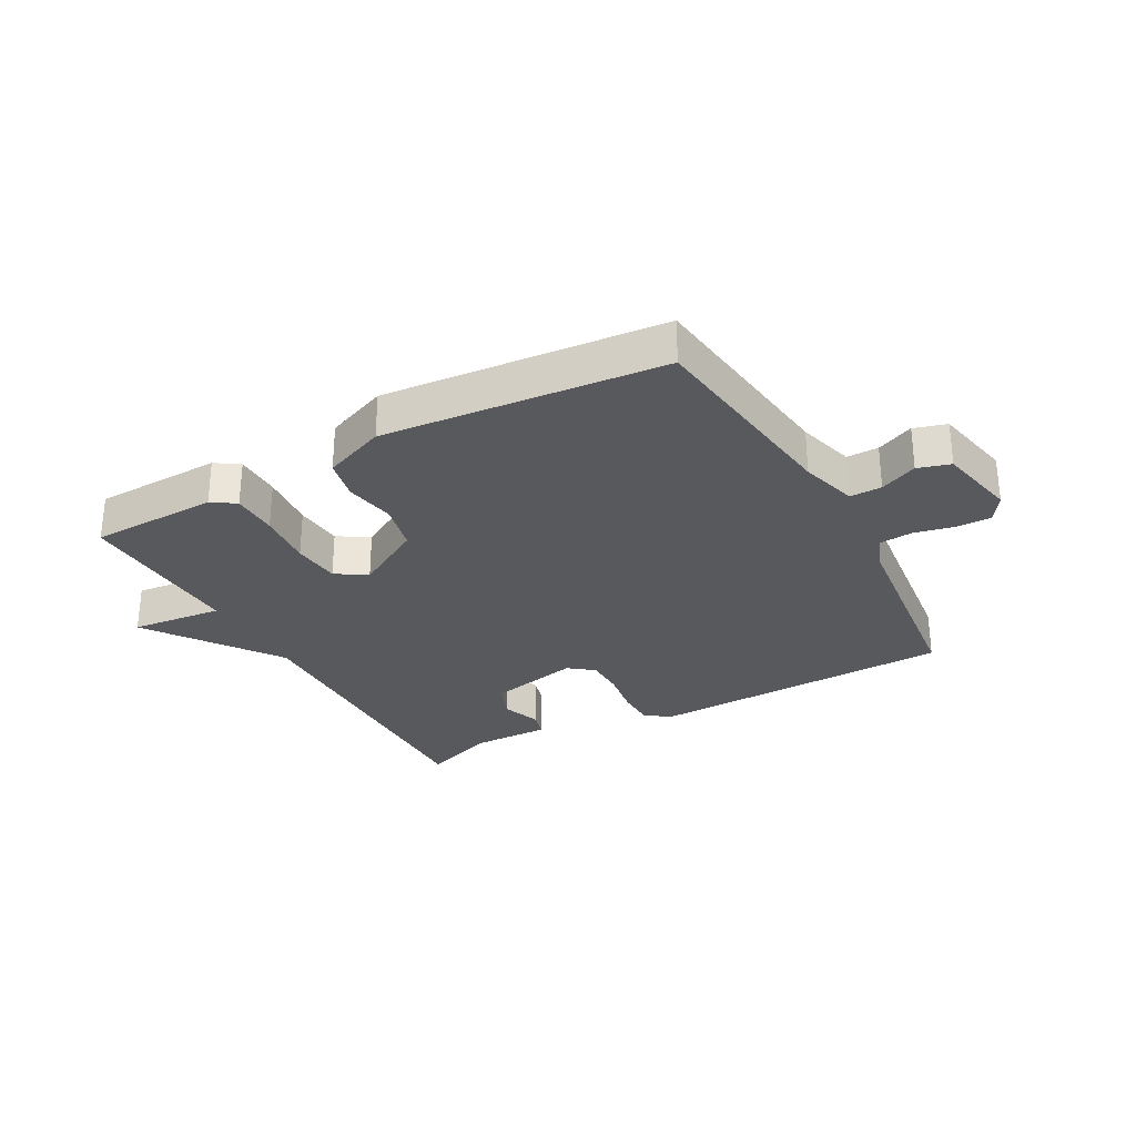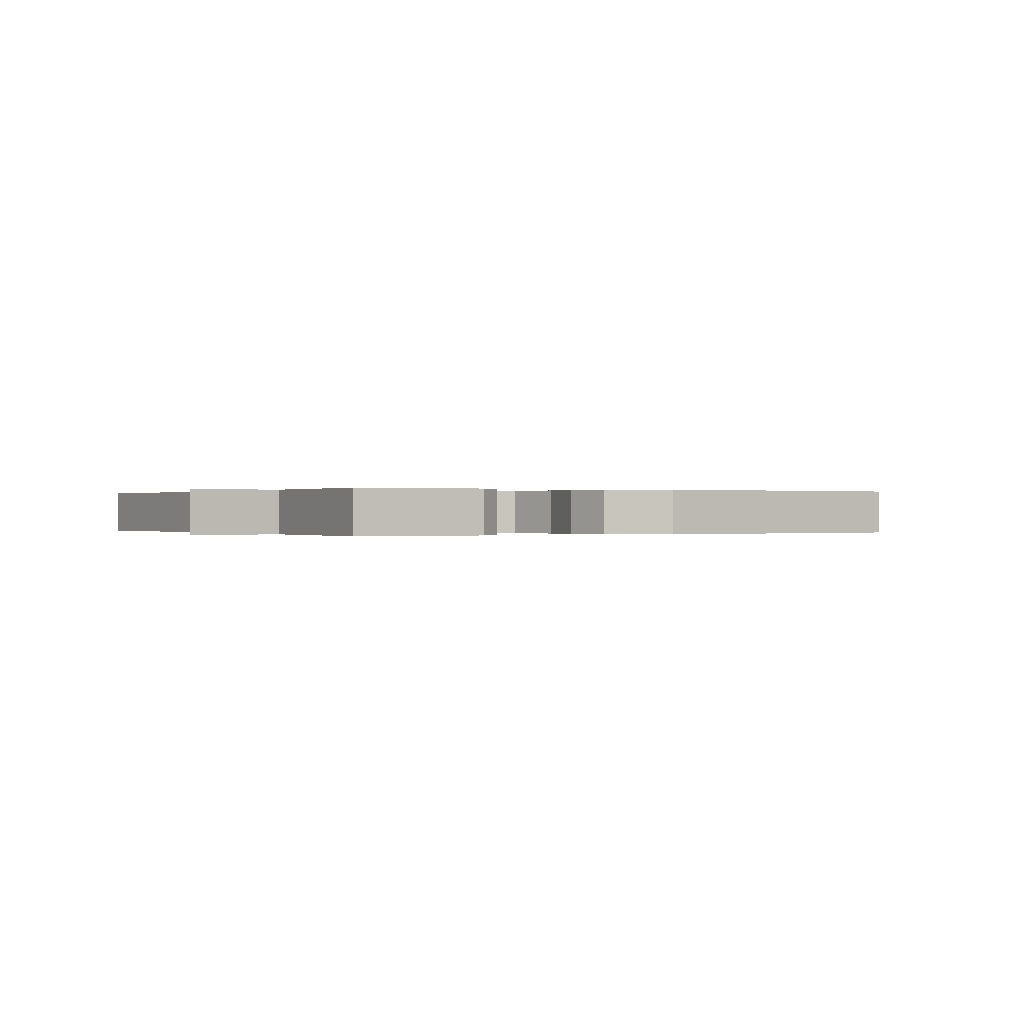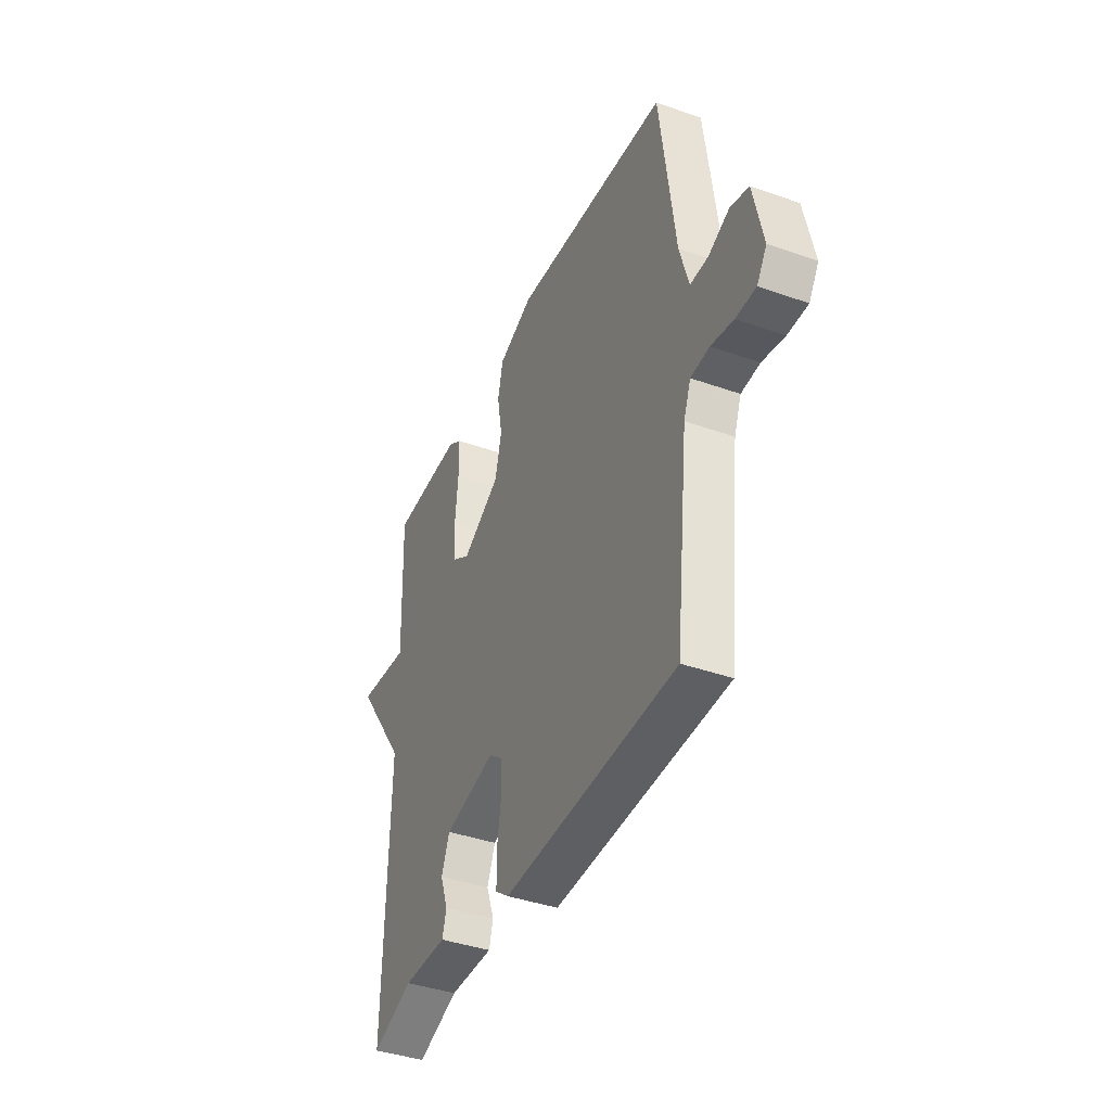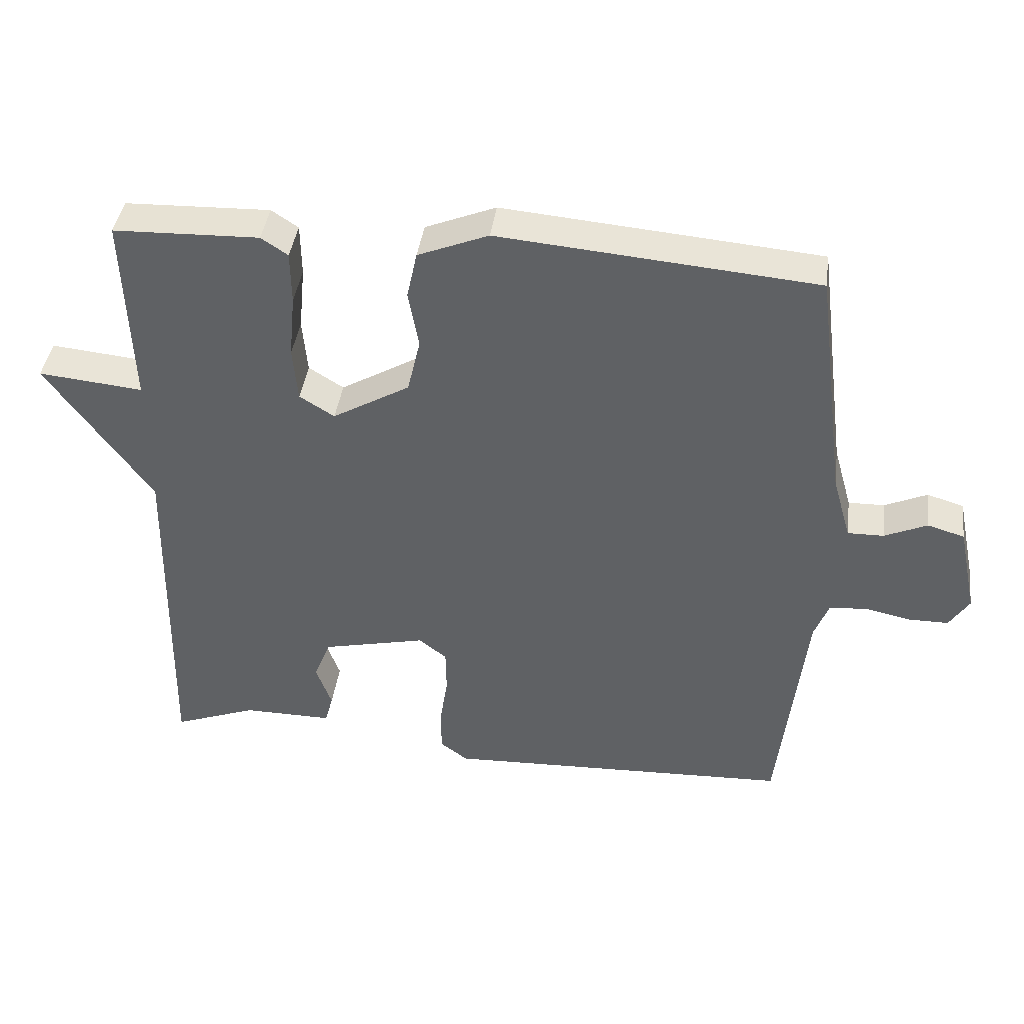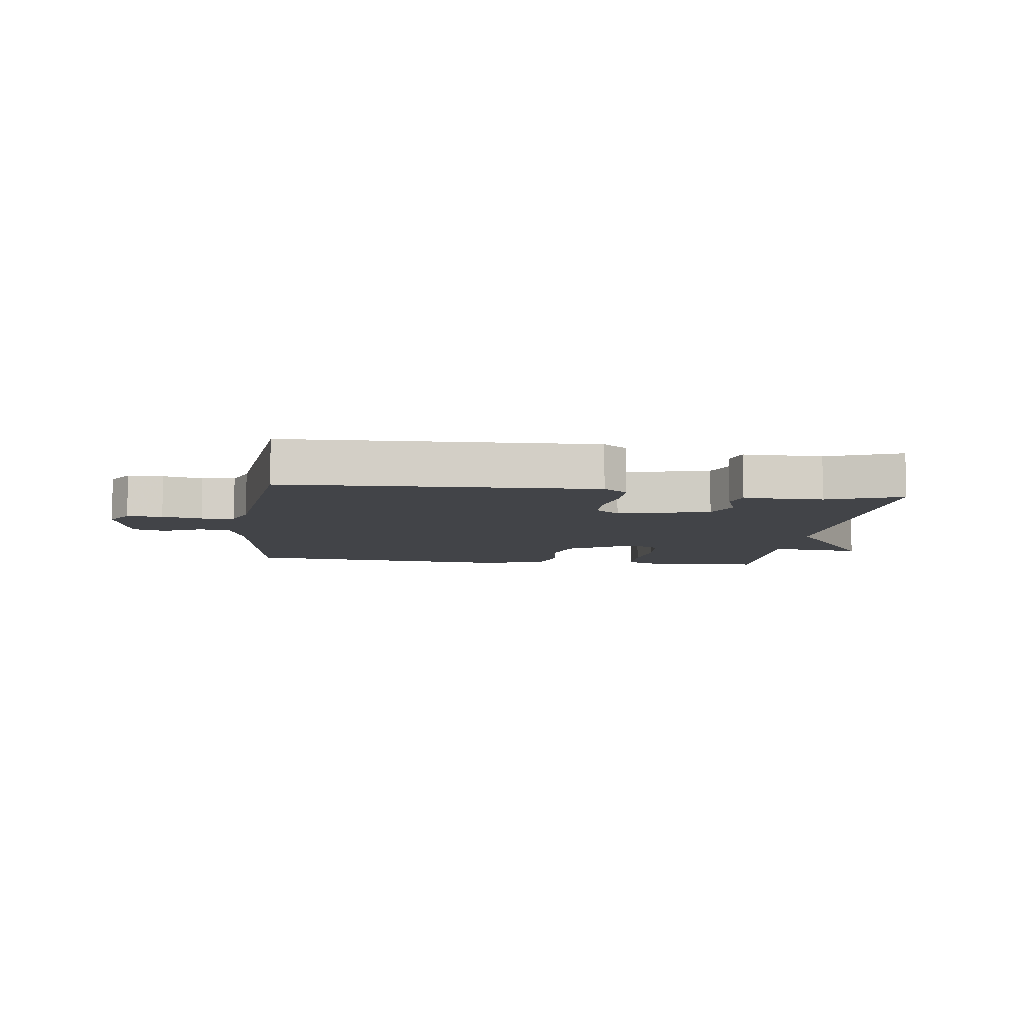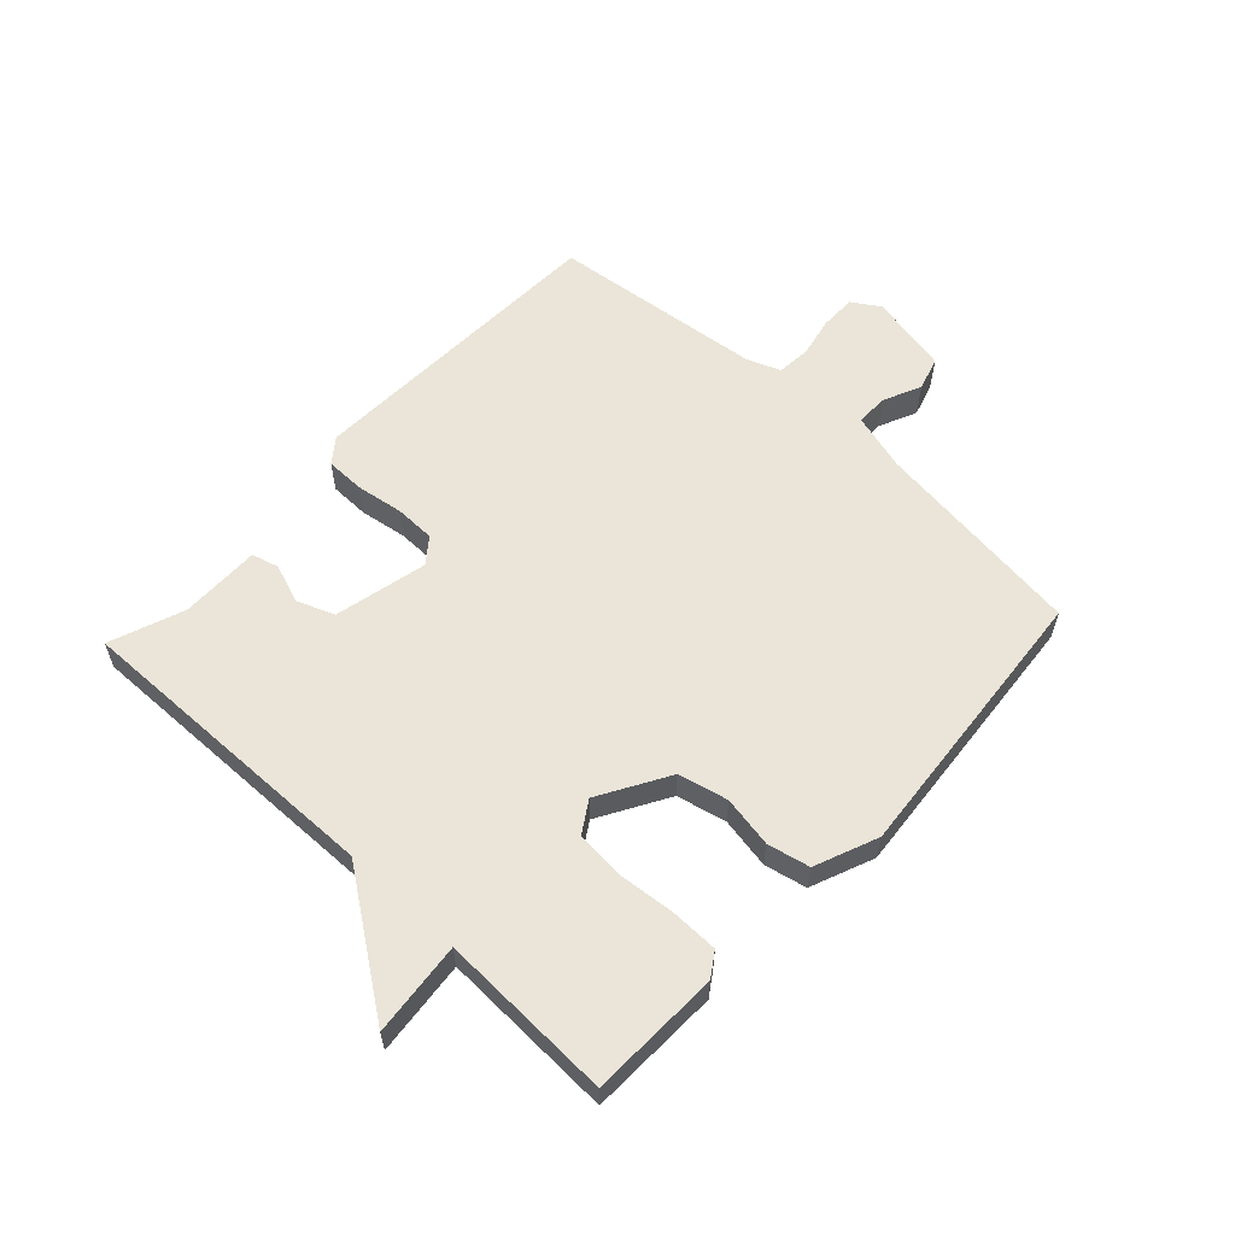
<metadata>
{"format":"obj","ext":"obj","renderer":"f3d","projection":"perspective","resolution":1024,"background":"white","views":[{"elev":-29.0,"azim":28.6,"up":"+Y"},{"elev":-0.0,"azim":-31.2,"up":"+Y"},{"elev":-40.0,"azim":66.4,"up":"+Z"},{"elev":41.1,"azim":7.7,"up":"+Z"},{"elev":-7.8,"azim":172.5,"up":"+Y"},{"elev":59.1,"azim":-47.1,"up":"+Y"}]}
</metadata>
<code>
v -0.5 0.07 -0.5
v -0.49 0.07 0.017
v -0.643 0.07 0.232
v -0.49 0.07 0.217
v -0.5 0.07 0.5
v -0.287 0.07 0.507
v -0.248 0.07 0.481
v -0.247 0.07 0.404
v -0.256 0.07 0.31
v -0.249 0.07 0.23
v -0.198 0.07 0.198
v -0.085 0.07 0.264
v -0.066 0.07 0.345
v -0.081 0.07 0.429
v -0.066 0.07 0.498
v 0.037 0.07 0.54
v 0.5 0.07 0.5
v 0.545 0.07 0.153
v 0.572 0.07 0.058
v 0.625 0.07 0.059
v 0.687 0.07 0.087
v 0.741 0.07 0.071
v 0.769 0.07 -0.061
v 0.74 0.07 -0.106
v 0.681 0.07 -0.106
v 0.615 0.07 -0.092
v 0.56 0.07 -0.097
v 0.539 0.07 -0.152
v 0.5 0.07 -0.5
v -0.011 0.07 -0.52
v -0.051 0.07 -0.49
v -0.052 0.07 -0.426
v -0.04 0.07 -0.349
v -0.041 0.07 -0.283
v -0.082 0.07 -0.251
v -0.234 0.07 -0.286
v -0.258 0.07 -0.347
v -0.235 0.07 -0.411
v -0.247 0.07 -0.455
v -0.378 0.07 -0.454
v -0.5 0 -0.5
v -0.49 0 0.017
v -0.643 0 0.232
v -0.49 0 0.217
v -0.5 0 0.5
v -0.287 0 0.507
v -0.248 0 0.481
v -0.247 0 0.404
v -0.256 0 0.31
v -0.249 0 0.23
v -0.198 0 0.198
v -0.085 0 0.264
v -0.066 0 0.345
v -0.081 0 0.429
v -0.066 0 0.498
v 0.037 0 0.54
v 0.5 0 0.5
v 0.545 0 0.153
v 0.572 0 0.058
v 0.625 0 0.059
v 0.687 0 0.087
v 0.741 0 0.071
v 0.769 0 -0.061
v 0.74 0 -0.106
v 0.681 0 -0.106
v 0.615 0 -0.092
v 0.56 0 -0.097
v 0.539 0 -0.152
v 0.5 0 -0.5
v -0.011 0 -0.52
v -0.051 0 -0.49
v -0.052 0 -0.426
v -0.04 0 -0.349
v -0.041 0 -0.283
v -0.082 0 -0.251
v -0.234 0 -0.286
v -0.258 0 -0.347
v -0.235 0 -0.411
v -0.247 0 -0.455
v -0.378 0 -0.454
f 37 38 39 40
f 40 1 2
f 37 40 2
f 36 37 2
f 2 3 4
f 36 2 4
f 35 36 4
f 34 35 4 5
f 31 32 33
f 30 31 33
f 29 30 33
f 28 29 33
f 27 28 33 34
f 24 25 26
f 23 24 26
f 22 23 26
f 21 22 26
f 20 21 26
f 19 20 26 27
f 18 19 27 34
f 16 17 18
f 15 16 18
f 14 15 18
f 13 14 18
f 12 13 18 34
f 7 8 9
f 6 7 9
f 5 6 9
f 5 9 10
f 34 5 10
f 11 12 34
f 10 11 34
f 80 79 78 77
f 42 41 80
f 42 80 77
f 42 77 76
f 44 43 42
f 44 42 76
f 44 76 75
f 45 44 75 74
f 73 72 71
f 73 71 70
f 73 70 69
f 73 69 68
f 74 73 68 67
f 66 65 64
f 66 64 63
f 66 63 62
f 66 62 61
f 66 61 60
f 67 66 60 59
f 74 67 59 58
f 58 57 56
f 58 56 55
f 58 55 54
f 58 54 53
f 74 58 53 52
f 49 48 47
f 49 47 46
f 49 46 45
f 50 49 45
f 50 45 74
f 74 52 51
f 74 51 50
f 1 41 42 2
f 2 42 43 3
f 3 43 44 4
f 4 44 45 5
f 5 45 46 6
f 6 46 47 7
f 7 47 48 8
f 8 48 49 9
f 9 49 50 10
f 10 50 51 11
f 11 51 52 12
f 12 52 53 13
f 13 53 54 14
f 14 54 55 15
f 15 55 56 16
f 16 56 57 17
f 17 57 58 18
f 18 58 59 19
f 19 59 60 20
f 20 60 61 21
f 21 61 62 22
f 22 62 63 23
f 23 63 64 24
f 24 64 65 25
f 25 65 66 26
f 26 66 67 27
f 27 67 68 28
f 28 68 69 29
f 29 69 70 30
f 30 70 71 31
f 31 71 72 32
f 32 72 73 33
f 33 73 74 34
f 34 74 75 35
f 35 75 76 36
f 36 76 77 37
f 37 77 78 38
f 38 78 79 39
f 39 79 80 40
f 40 80 41 1

</code>
